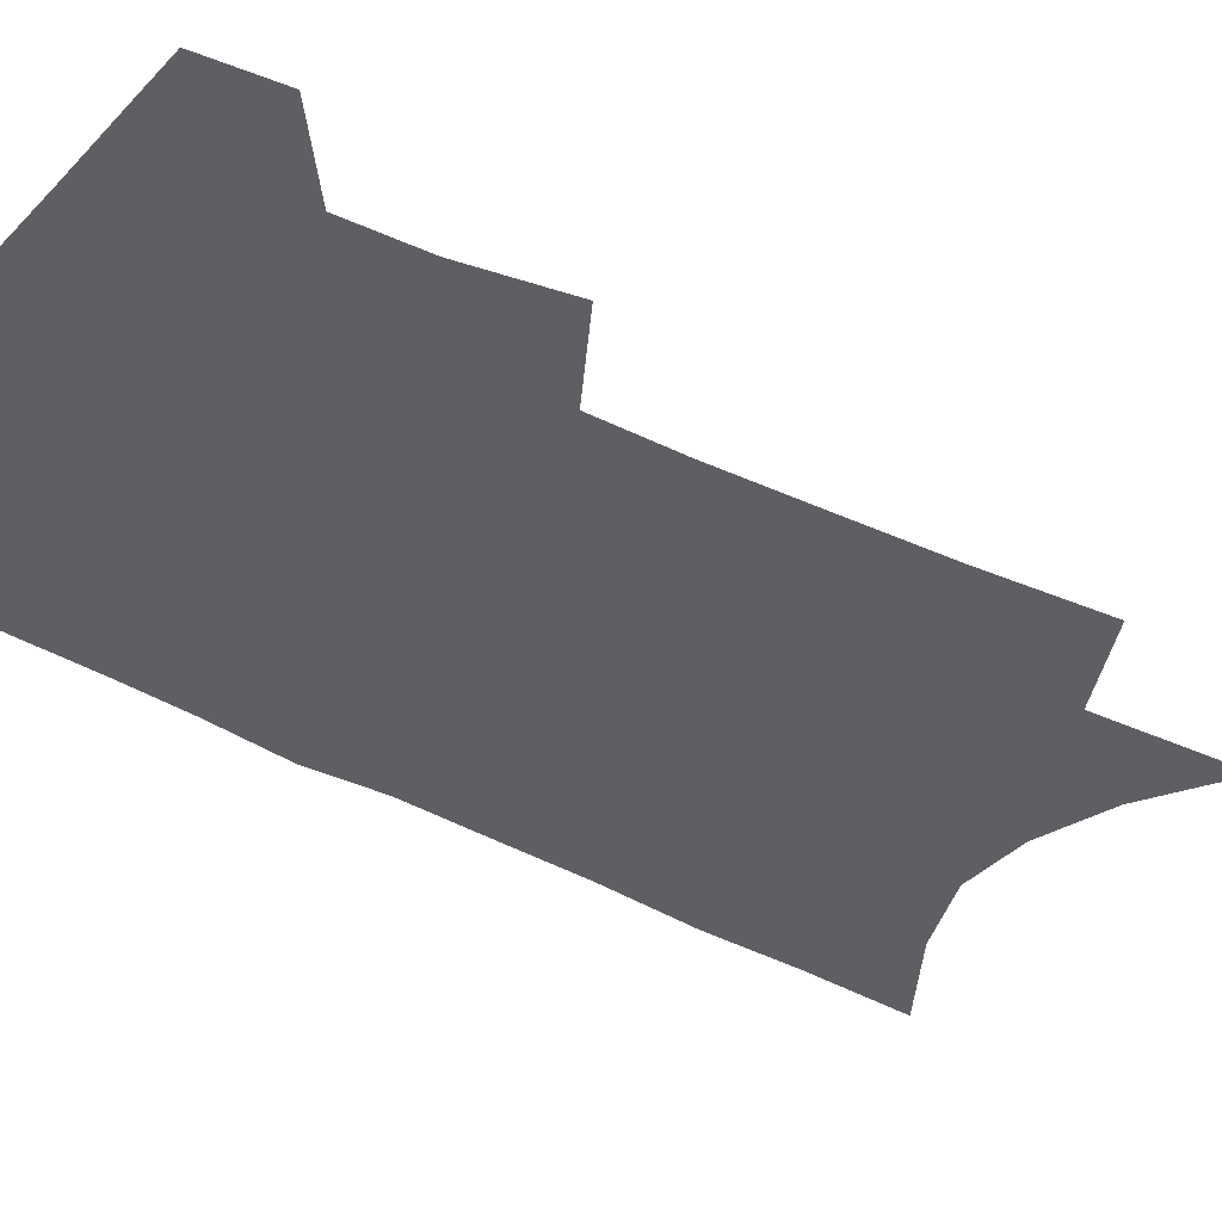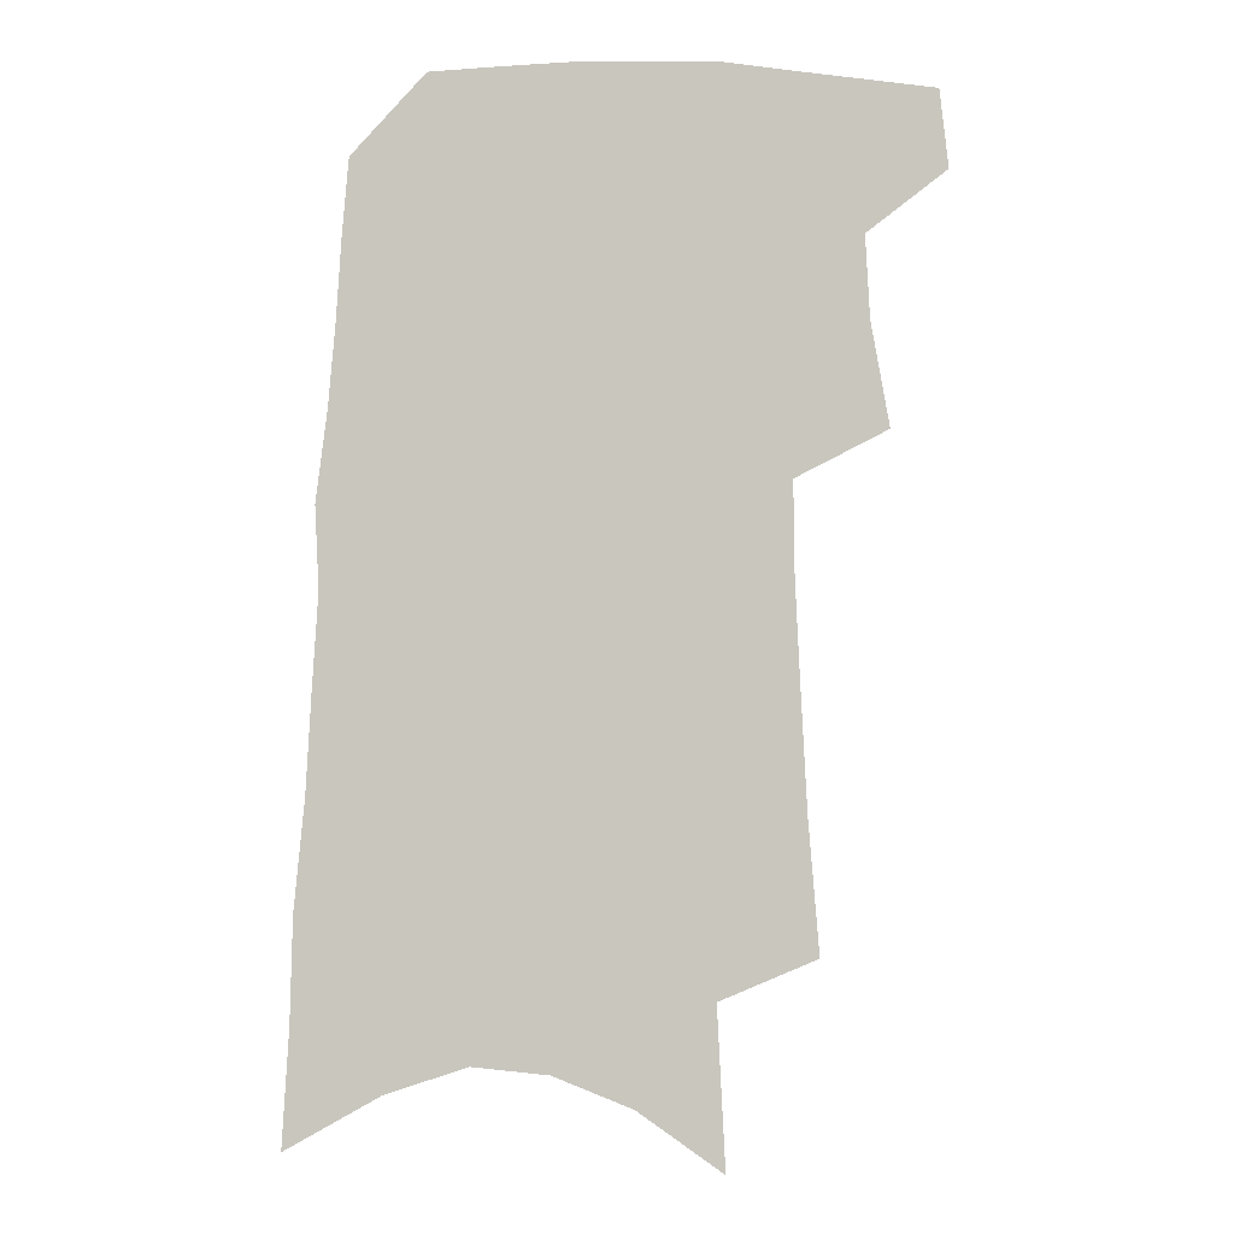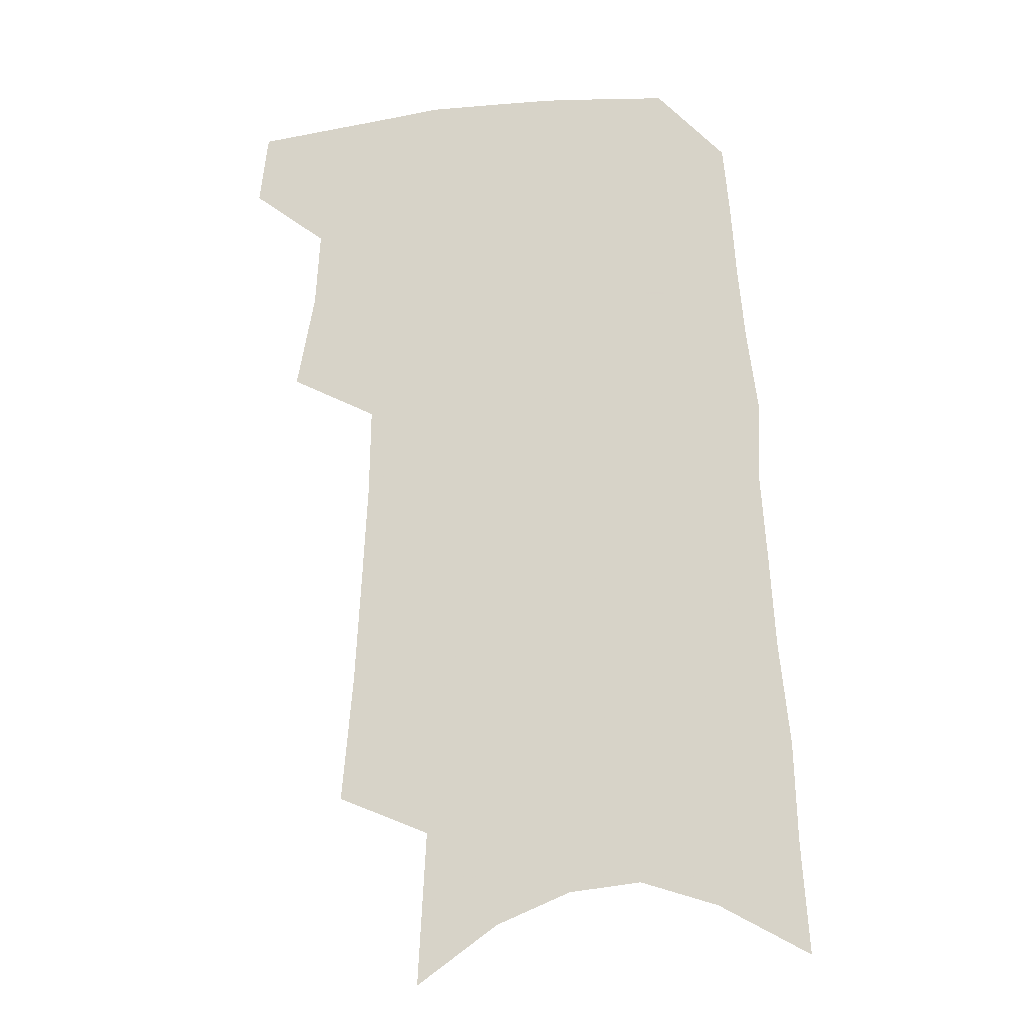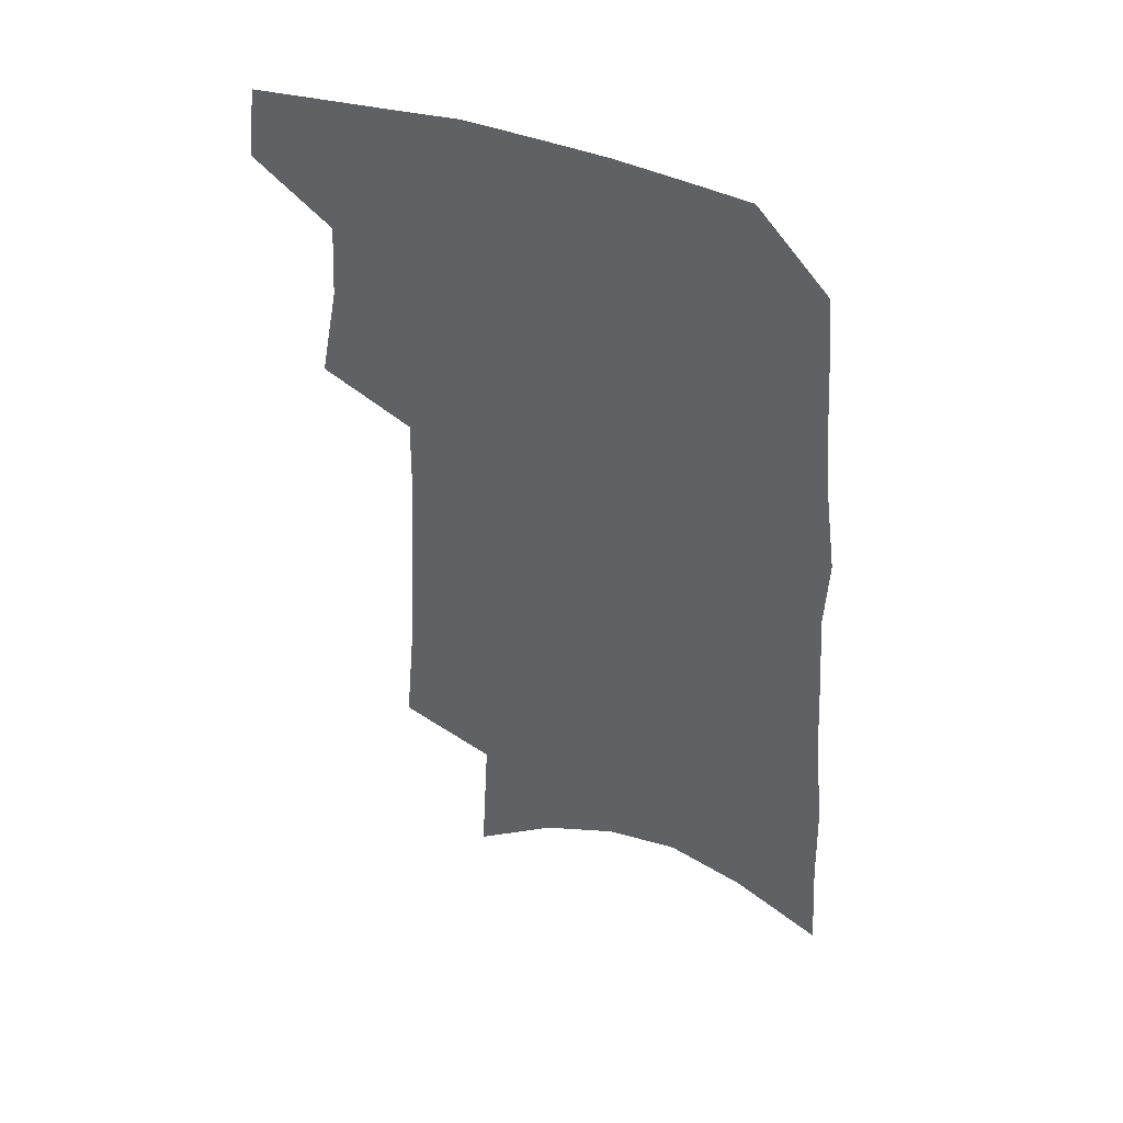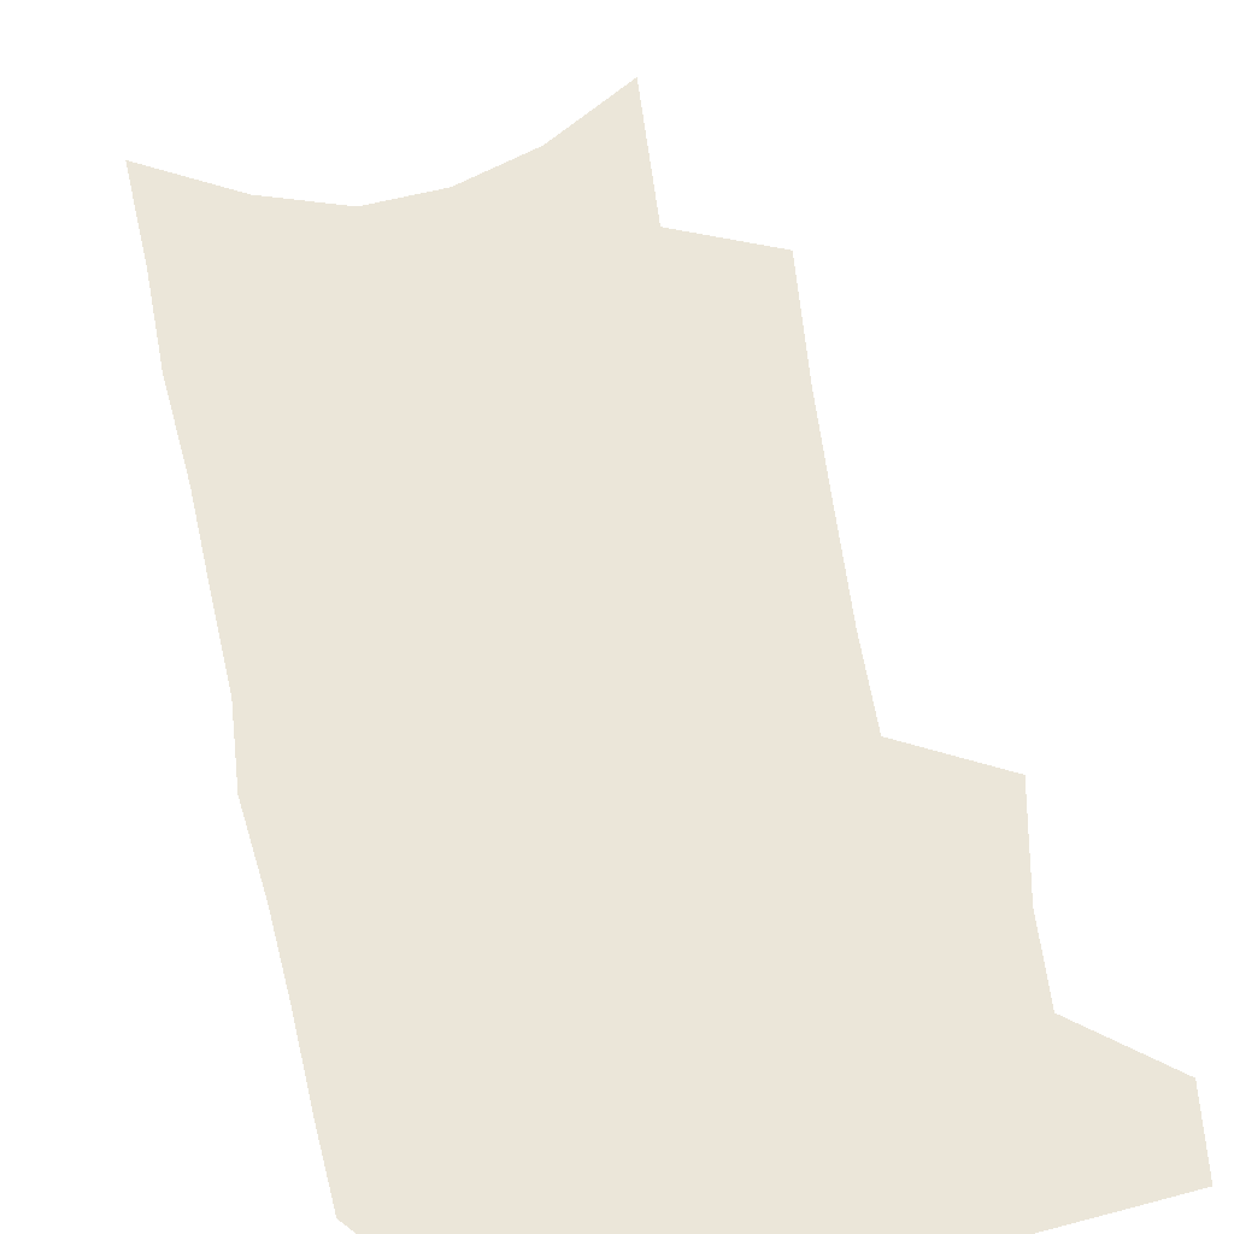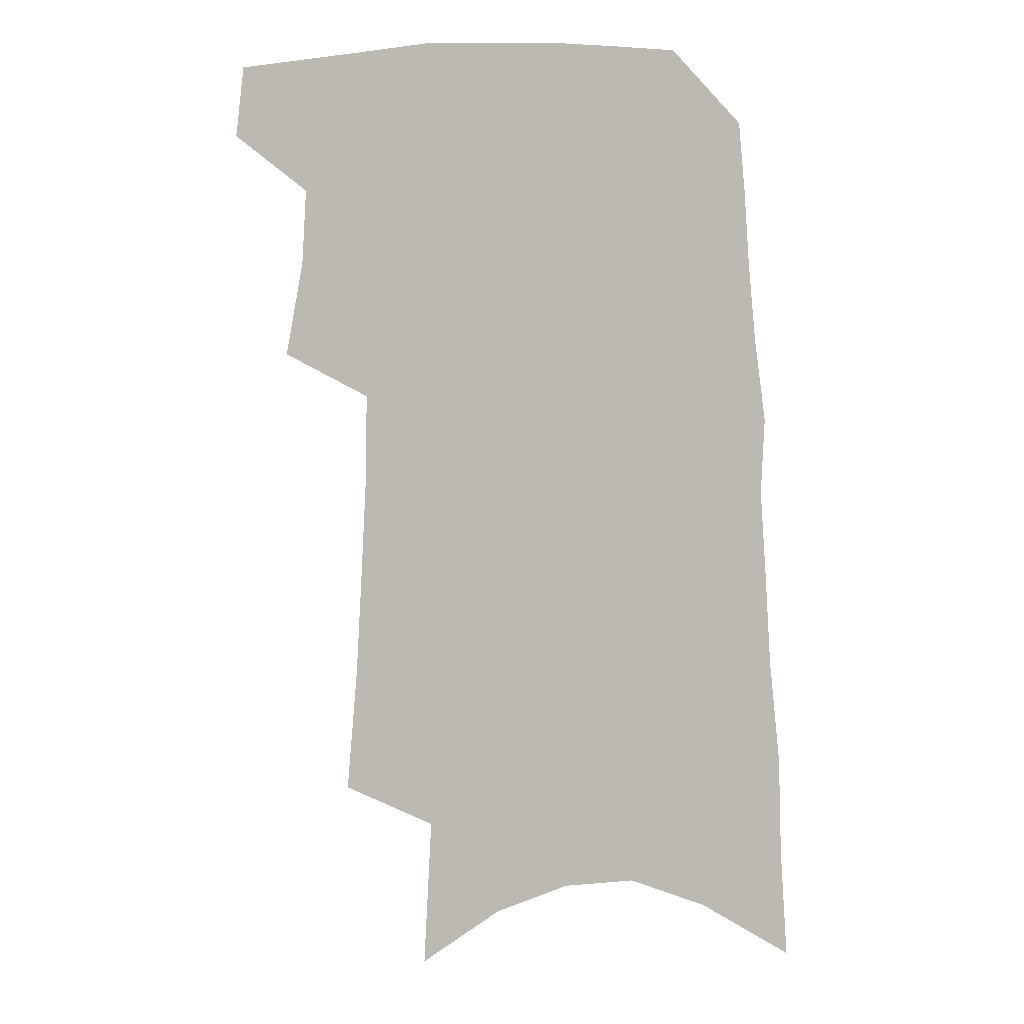
<metadata>
{"format":"obj","ext":"obj","renderer":"f3d","projection":"perspective","resolution":1024,"background":"white","views":[{"elev":-40.2,"azim":-122.4,"up":"+Z"},{"elev":-0.6,"azim":178.3,"up":"+Y"},{"elev":-18.7,"azim":10.1,"up":"+Y"},{"elev":46.4,"azim":22.5,"up":"+Y"},{"elev":55.1,"azim":170.7,"up":"+Z"},{"elev":5.0,"azim":6.4,"up":"+Y"}]}
</metadata>
<code>
v 500.6 468 0
v 503.8 495 0
v 520.3 381.2 0
v 527 417.6 0
v 528.7 446.2 0
v 531.4 473.7 0
v 529 497.8 0
v 544 205 0
v 548 252.5 0
v 550.3 293.7 0
v 552.3 331.6 0
v 552.8 364.4 0
v 554.1 396.2 0
v 555.7 425.2 0
v 556.8 451.9 0
v 556.4 476.1 0
v 553.5 500.5 0
v 575.3 133.5 0
v 578.3 190.7 0
v 580.4 237.9 0
v 579.7 274.6 0
v 580.9 313.2 0
v 581 345.8 0
v 579.7 373.4 0
v 580.9 403.8 0
v 581.7 430.8 0
v 582 455.1 0
v 580.8 477.8 0
v 577.7 503.4 0
v 605.7 155.3 0
v 607.5 211.9 0
v 606.4 248.7 0
v 605.4 283.9 0
v 605.2 318.9 0
v 604.7 350.7 0
v 604.2 378.8 0
v 604.1 405.6 0
v 604.6 432.2 0
v 604.7 456.1 0
v 604.2 478.9 0
v 603 503.2 0
v 633.4 166.7 0
v 632.4 214.6 0
v 631 253.6 0
v 629.5 288.5 0
v 628.7 319.2 0
v 627.7 350.4 0
v 627.3 380.9 0
v 627 407.8 0
v 626.9 433.4 0
v 627.2 456.7 0
v 627.6 478.9 0
v 627.2 502.8 0
v 660.1 169.7 0
v 657.5 214.1 0
v 656.6 248.4 0
v 654.3 284.1 0
v 651.9 321.4 0
v 650.4 352.1 0
v 650.5 378.3 0
v 649.9 405.7 0
v 648.8 432.7 0
v 649.1 456.1 0
v 650 478.4 0
v 651.4 501.1 0
v 688.9 160.5 0
v 685.3 203.9 0
v 683.4 241.1 0
v 679.4 280.2 0
v 678.8 311.7 0
v 676.3 344.1 0
v 674.8 373.5 0
v 674.5 400.6 0
v 674.5 426.4 0
v 673.4 452.2 0
v 672.2 477.3 0
v 674.4 499.2 0
v 691 541 0
v 722.2 141.9 0
v 719.5 183.5 0
v 718.4 220.2 0
v 714.4 259.4 0
v 712.3 293.9 0
v 710.1 327.1 0
v 711.3 355.7 0
v 707.1 387.5 0
v 704.5 416.7 0
v 702.6 444.1 0
v 700.2 470.9 0
f 5 6 1
f 1 6 2
f 6 7 2
f 12 13 3
f 3 13 4
f 13 14 4
f 4 14 5
f 14 15 5
f 5 15 6
f 15 16 6
f 6 16 7
f 16 17 7
f 19 20 8
f 8 20 9
f 20 21 9
f 9 21 10
f 21 22 10
f 10 22 11
f 22 23 11
f 11 23 12
f 23 24 12
f 12 24 13
f 24 25 13
f 13 25 14
f 25 26 14
f 14 26 15
f 26 27 15
f 15 27 16
f 27 28 16
f 16 28 17
f 28 29 17
f 18 30 19
f 30 31 19
f 19 31 20
f 31 32 20
f 20 32 21
f 32 33 21
f 21 33 22
f 33 34 22
f 22 34 23
f 34 35 23
f 23 35 24
f 35 36 24
f 24 36 25
f 36 37 25
f 25 37 26
f 37 38 26
f 26 38 27
f 38 39 27
f 27 39 28
f 39 40 28
f 28 40 29
f 40 41 29
f 30 42 31
f 42 43 31
f 31 43 32
f 43 44 32
f 32 44 33
f 44 45 33
f 33 45 34
f 45 46 34
f 34 46 35
f 46 47 35
f 35 47 36
f 47 48 36
f 36 48 37
f 48 49 37
f 37 49 38
f 49 50 38
f 38 50 39
f 50 51 39
f 39 51 40
f 51 52 40
f 40 52 41
f 52 53 41
f 42 54 43
f 54 55 43
f 43 55 44
f 55 56 44
f 44 56 45
f 56 57 45
f 45 57 46
f 57 58 46
f 46 58 47
f 58 59 47
f 47 59 48
f 59 60 48
f 48 60 49
f 60 61 49
f 49 61 50
f 61 62 50
f 50 62 51
f 62 63 51
f 51 63 52
f 63 64 52
f 52 64 53
f 64 65 53
f 54 66 55
f 66 67 55
f 55 67 56
f 67 68 56
f 56 68 57
f 68 69 57
f 57 69 58
f 69 70 58
f 58 70 59
f 70 71 59
f 59 71 60
f 71 72 60
f 60 72 61
f 72 73 61
f 61 73 62
f 73 74 62
f 62 74 63
f 74 75 63
f 63 75 64
f 75 76 64
f 64 76 65
f 76 77 65
f 66 79 67
f 79 80 67
f 67 80 68
f 80 81 68
f 68 81 69
f 81 82 69
f 69 82 70
f 82 83 70
f 70 83 71
f 83 84 71
f 71 84 72
f 84 85 72
f 72 85 73
f 85 86 73
f 73 86 74
f 86 87 74
f 74 87 75
f 87 88 75
f 75 88 76
f 88 89 76
f 76 89 77

</code>
